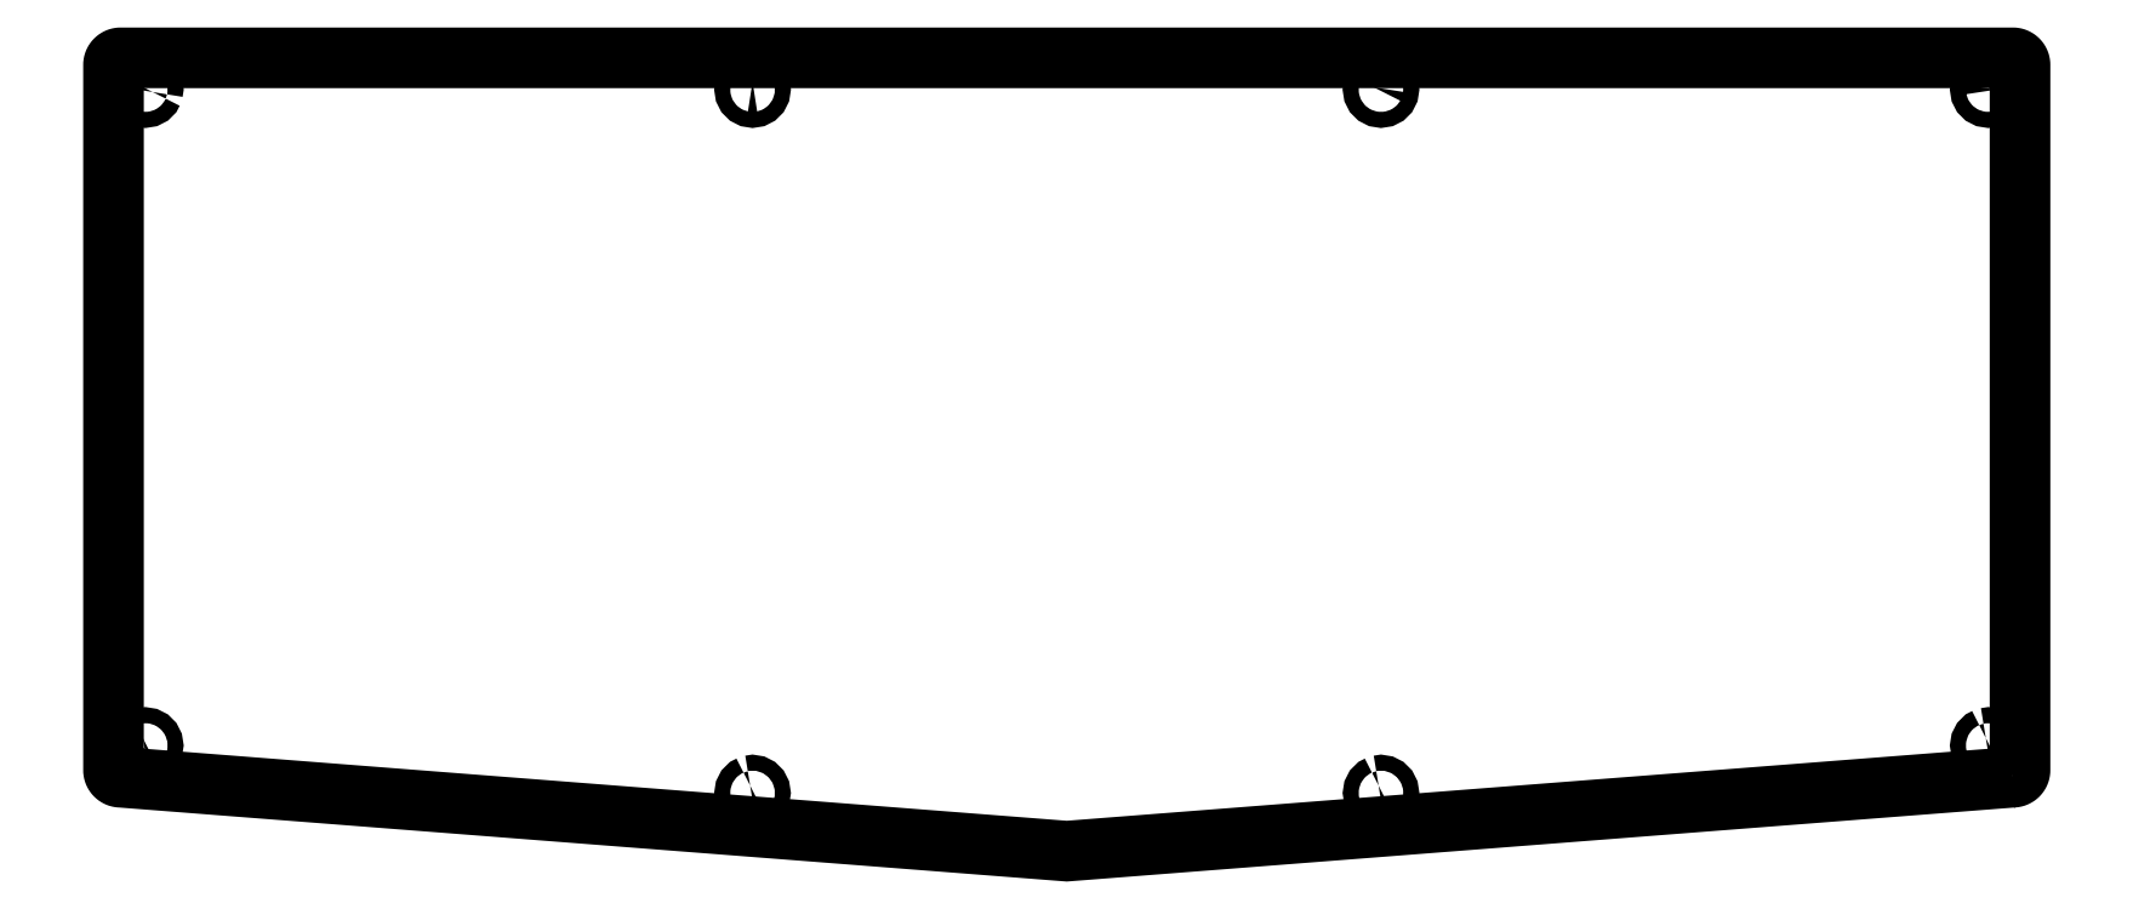
<metadata>
{"format":"dxf","ext":"dxf","renderer":"ezdxf+matplotlib","layout":"modelspace","background":"white","min_lineweight":24,"dpi":150}
</metadata>
<code>
0
SECTION
2
ENTITIES
0
LWPOLYLINE
8
Layer_0
90
   85
70
    1
43
0
10
607.4
20
29.41
10
607.5
20
29.41
10
607.6
20
29.42
10
607.7
20
29.44
10
607.7
20
29.46
10
607.8
20
29.48
10
607.9
20
29.52
10
607.9
20
29.56
10
608
20
29.6
10
608.1
20
29.65
10
608.1
20
29.7
10
608.2
20
29.76
10
608.2
20
29.82
10
608.3
20
29.89
10
608.3
20
29.95
10
608.4
20
30.03
10
608.4
20
30.1
10
608.4
20
30.17
10
608.4
20
30.25
10
608.4
20
30.33
10
608.4
20
30.41
10
608.4
20
130.3
10
608.4
20
130.4
10
608.4
20
130.4
10
608.4
20
130.5
10
608.4
20
130.6
10
608.4
20
130.7
10
608.3
20
130.7
10
608.3
20
130.8
10
608.2
20
130.9
10
608.2
20
130.9
10
608.1
20
131
10
608.1
20
131
10
608
20
131.1
10
607.9
20
131.1
10
607.9
20
131.2
10
607.8
20
131.2
10
607.7
20
131.2
10
607.7
20
131.3
10
607.6
20
131.3
10
607.5
20
131.3
10
607.4
20
131.3
10
339.6
20
131.3
10
339.5
20
131.3
10
339.4
20
131.3
10
339.4
20
131.3
10
339.3
20
131.2
10
339.2
20
131.2
10
339.1
20
131.2
10
339.1
20
131.1
10
339
20
131.1
10
338.9
20
131
10
338.9
20
131
10
338.8
20
130.9
10
338.8
20
130.9
10
338.7
20
130.8
10
338.7
20
130.7
10
338.7
20
130.7
10
338.6
20
130.6
10
338.6
20
130.5
10
338.6
20
130.4
10
338.6
20
130.4
10
338.6
20
130.3
10
338.6
20
30.41
10
338.6
20
30.33
10
338.6
20
30.25
10
338.6
20
30.17
10
338.6
20
30.1
10
338.7
20
30.03
10
338.7
20
29.95
10
338.7
20
29.89
10
338.8
20
29.82
10
338.8
20
29.76
10
338.9
20
29.7
10
338.9
20
29.65
10
339
20
29.6
10
339.1
20
29.56
10
339.1
20
29.52
10
339.2
20
29.48
10
339.3
20
29.46
10
339.4
20
29.44
10
339.4
20
29.42
10
339.5
20
29.41
10
339.6
20
29.41
10
473.5
20
18.94
0
LWPOLYLINE
8
Layer_0
90
   20
70
    1
43
0
10
342.7
20
34.95
10
342.4
20
34.8
10
342.2
20
34.55
10
342
20
34.25
10
342
20
33.91
10
342
20
33.57
10
342.2
20
33.26
10
342.4
20
33.02
10
342.7
20
32.86
10
343.1
20
32.81
10
343.4
20
32.86
10
343.7
20
33.02
10
344
20
33.26
10
344.1
20
33.57
10
344.2
20
33.91
10
344.1
20
34.25
10
344
20
34.55
10
343.7
20
34.8
10
343.4
20
34.95
10
343.1
20
35.01
0
LWPOLYLINE
8
Layer_0
90
   20
70
    1
43
0
10
428.7
20
28.22
10
428.4
20
28.07
10
428.1
20
27.82
10
428
20
27.52
10
427.9
20
27.18
10
428
20
26.84
10
428.1
20
26.53
10
428.4
20
26.29
10
428.7
20
26.13
10
429
20
26.08
10
429.4
20
26.13
10
429.7
20
26.29
10
429.9
20
26.53
10
430.1
20
26.84
10
430.1
20
27.18
10
430.1
20
27.52
10
429.9
20
27.82
10
429.7
20
28.07
10
429.4
20
28.22
10
429
20
28.28
0
LWPOLYLINE
8
Layer_0
90
   20
70
    1
43
0
10
517.6
20
28.22
10
517.3
20
28.07
10
517.1
20
27.82
10
516.9
20
27.52
10
516.9
20
27.18
10
516.9
20
26.84
10
517.1
20
26.53
10
517.3
20
26.29
10
517.6
20
26.13
10
518
20
26.08
10
518.3
20
26.13
10
518.6
20
26.29
10
518.9
20
26.53
10
519
20
26.84
10
519.1
20
27.18
10
519
20
27.52
10
518.9
20
27.82
10
518.6
20
28.07
10
518.3
20
28.22
10
518
20
28.28
0
LWPOLYLINE
8
Layer_0
90
   20
70
    1
43
0
10
603.6
20
34.95
10
603.3
20
34.8
10
603
20
34.55
10
602.9
20
34.25
10
602.8
20
33.91
10
602.9
20
33.57
10
603
20
33.26
10
603.3
20
33.02
10
603.6
20
32.86
10
603.9
20
32.81
10
604.3
20
32.86
10
604.6
20
33.02
10
604.8
20
33.26
10
605
20
33.57
10
605
20
33.91
10
605
20
34.25
10
604.8
20
34.55
10
604.6
20
34.8
10
604.3
20
34.95
10
603.9
20
35.01
0
LWPOLYLINE
8
Layer_0
90
   20
70
    1
43
0
10
516.9
20
127.1
10
516.9
20
126.8
10
516.9
20
126.4
10
517.1
20
126.1
10
517.3
20
125.9
10
517.6
20
125.7
10
518
20
125.7
10
518.3
20
125.7
10
518.6
20
125.9
10
518.9
20
126.1
10
519
20
126.4
10
519.1
20
126.8
10
519
20
127.1
10
518.9
20
127.4
10
518.6
20
127.7
10
518.3
20
127.8
10
518
20
127.9
10
517.6
20
127.8
10
517.3
20
127.7
10
517.1
20
127.4
0
LWPOLYLINE
8
Layer_0
90
   20
70
    1
43
0
10
429
20
127.9
10
428.7
20
127.8
10
428.4
20
127.7
10
428.1
20
127.4
10
428
20
127.1
10
427.9
20
126.8
10
428
20
126.4
10
428.1
20
126.1
10
428.4
20
125.9
10
428.7
20
125.7
10
429
20
125.7
10
429.4
20
125.7
10
429.7
20
125.9
10
429.9
20
126.1
10
430.1
20
126.4
10
430.1
20
126.8
10
430.1
20
127.1
10
429.9
20
127.4
10
429.7
20
127.7
10
429.4
20
127.8
0
LWPOLYLINE
8
Layer_0
90
   20
70
    1
43
0
10
344.1
20
126.4
10
344
20
126.1
10
343.7
20
125.9
10
343.4
20
125.7
10
343.1
20
125.7
10
342.7
20
125.7
10
342.4
20
125.9
10
342.2
20
126.1
10
342
20
126.4
10
342
20
126.8
10
342
20
127.1
10
342.2
20
127.4
10
342.4
20
127.7
10
342.7
20
127.8
10
343.1
20
127.9
10
343.4
20
127.8
10
343.7
20
127.7
10
344
20
127.4
10
344.1
20
127.1
10
344.2
20
126.8
0
LWPOLYLINE
8
Layer_0
90
   20
70
    1
43
0
10
605
20
126.8
10
605
20
127.1
10
604.8
20
127.4
10
604.6
20
127.7
10
604.3
20
127.8
10
603.9
20
127.9
10
603.6
20
127.8
10
603.3
20
127.7
10
603
20
127.4
10
602.9
20
127.1
10
602.8
20
126.8
10
602.9
20
126.4
10
603
20
126.1
10
603.3
20
125.9
10
603.6
20
125.7
10
603.9
20
125.7
10
604.3
20
125.7
10
604.6
20
125.9
10
604.8
20
126.1
10
605
20
126.4
0
ENDSEC
0
EOF

</code>
